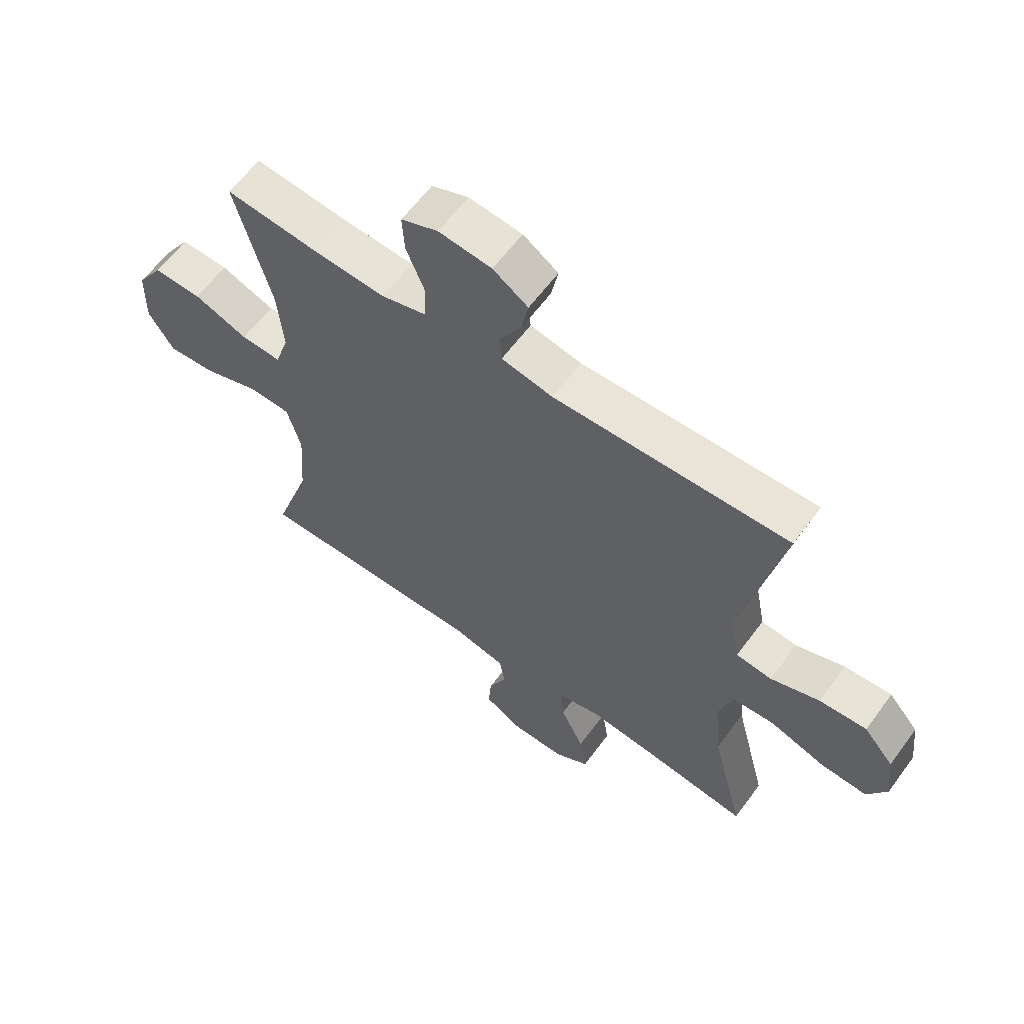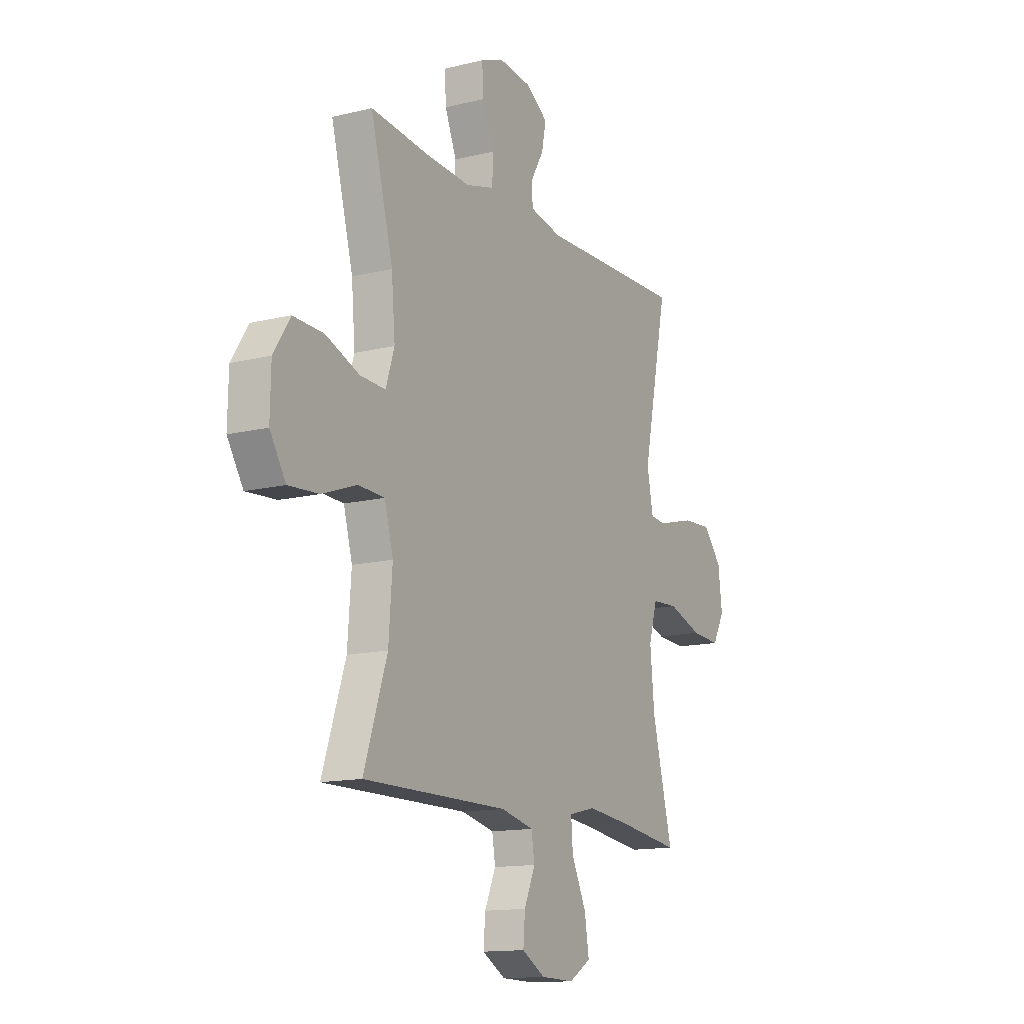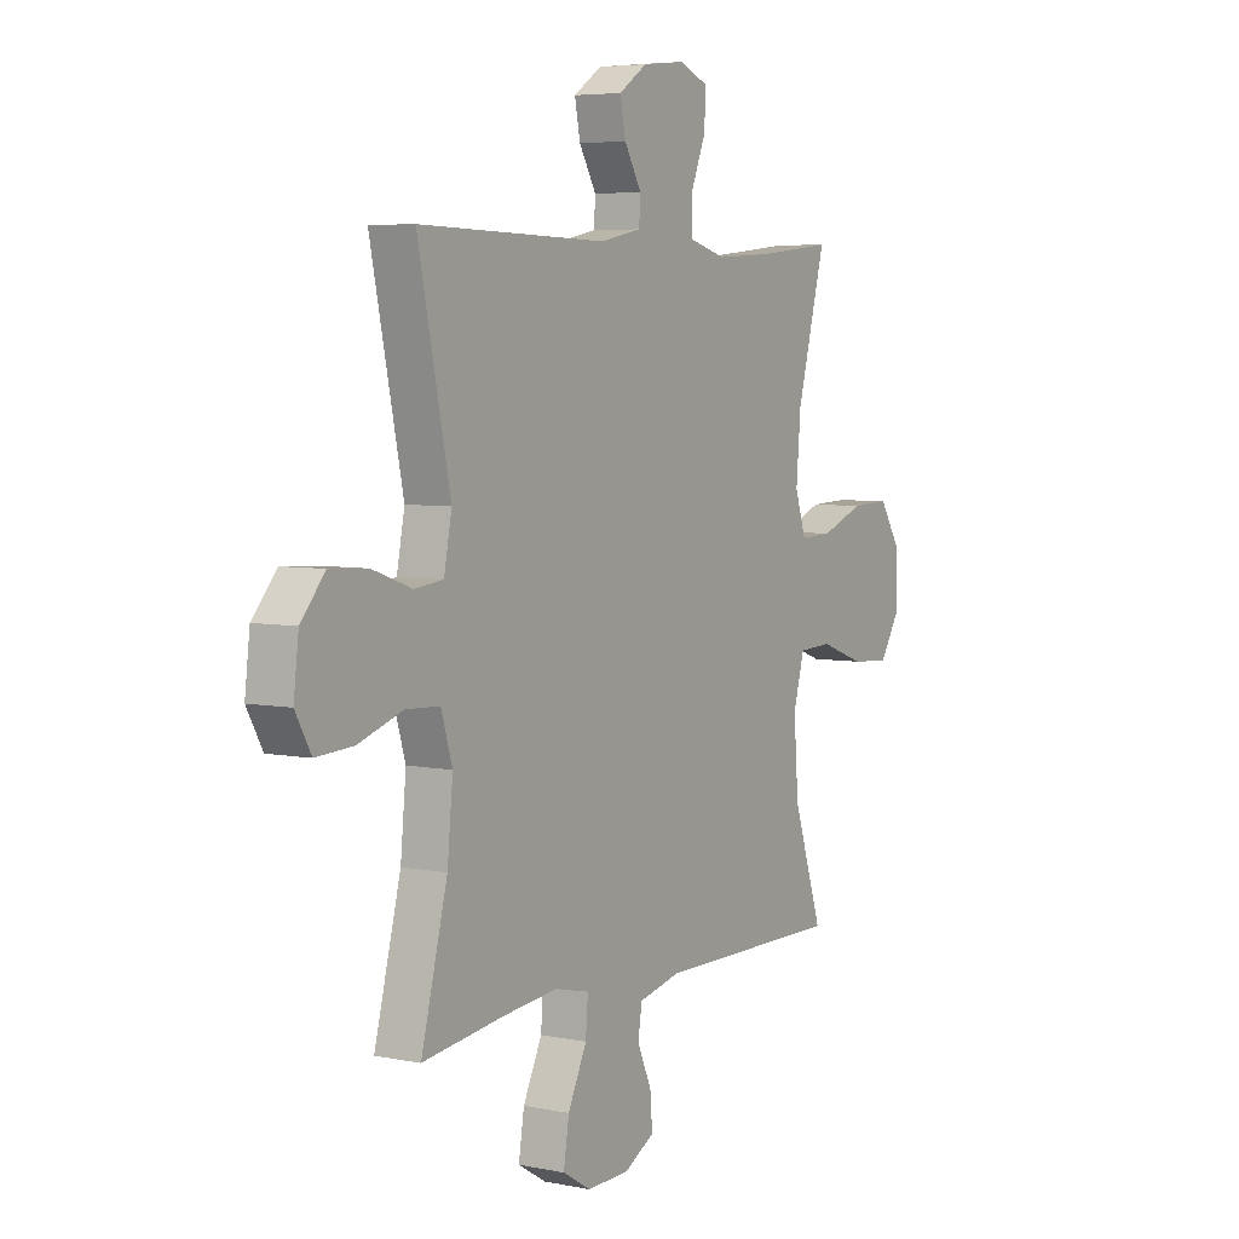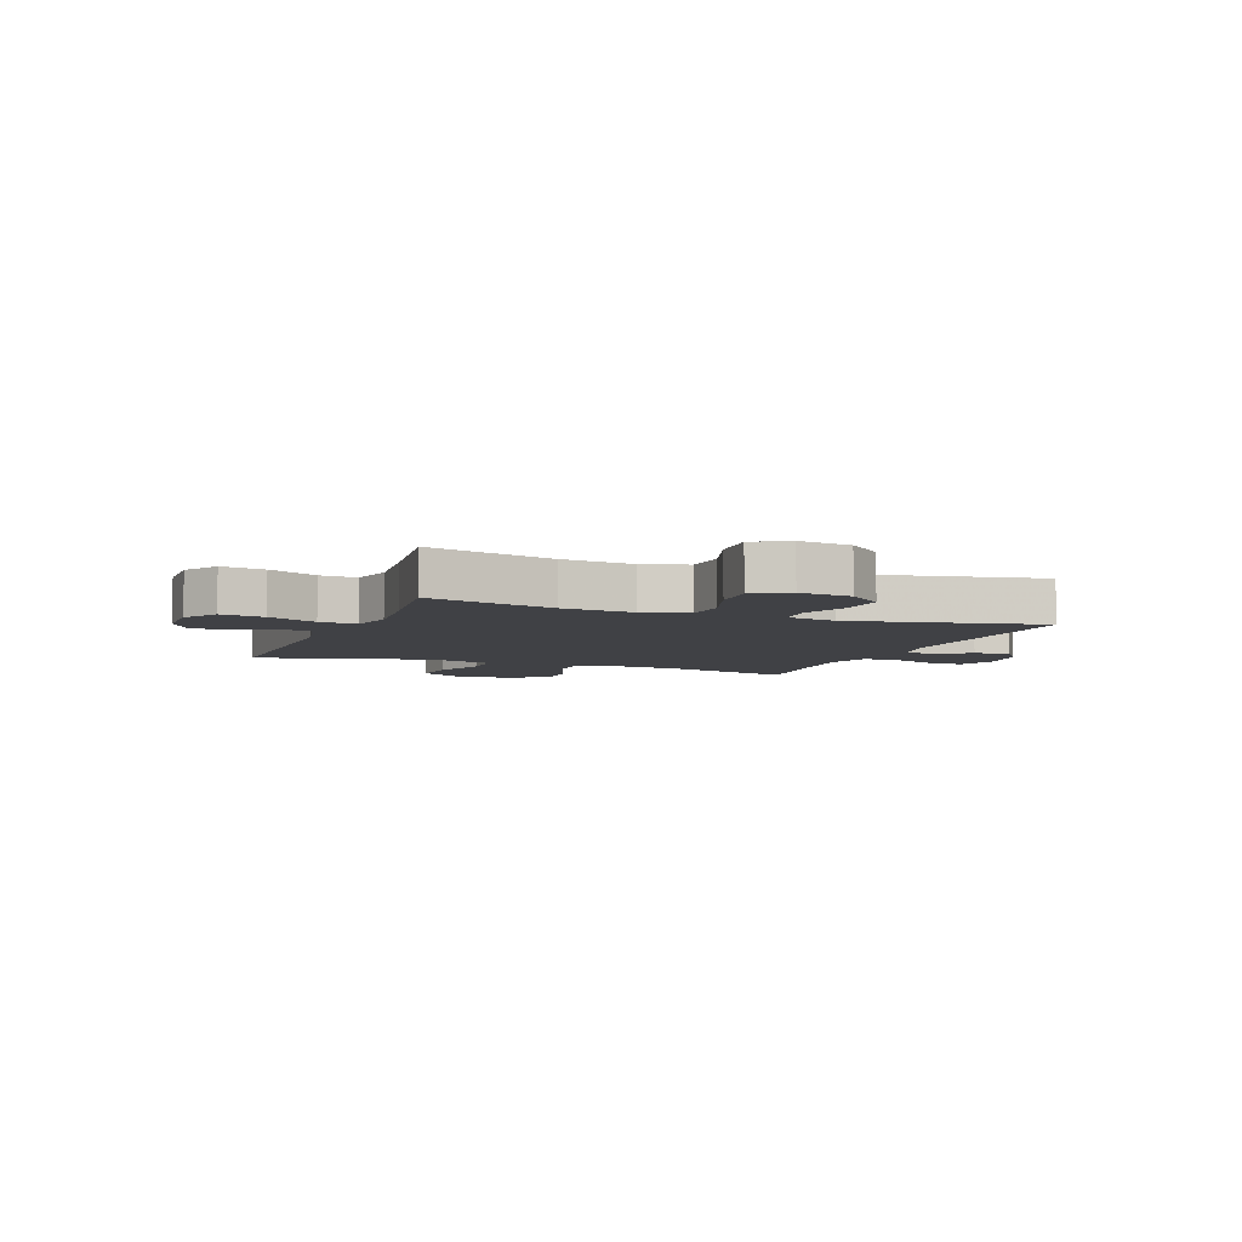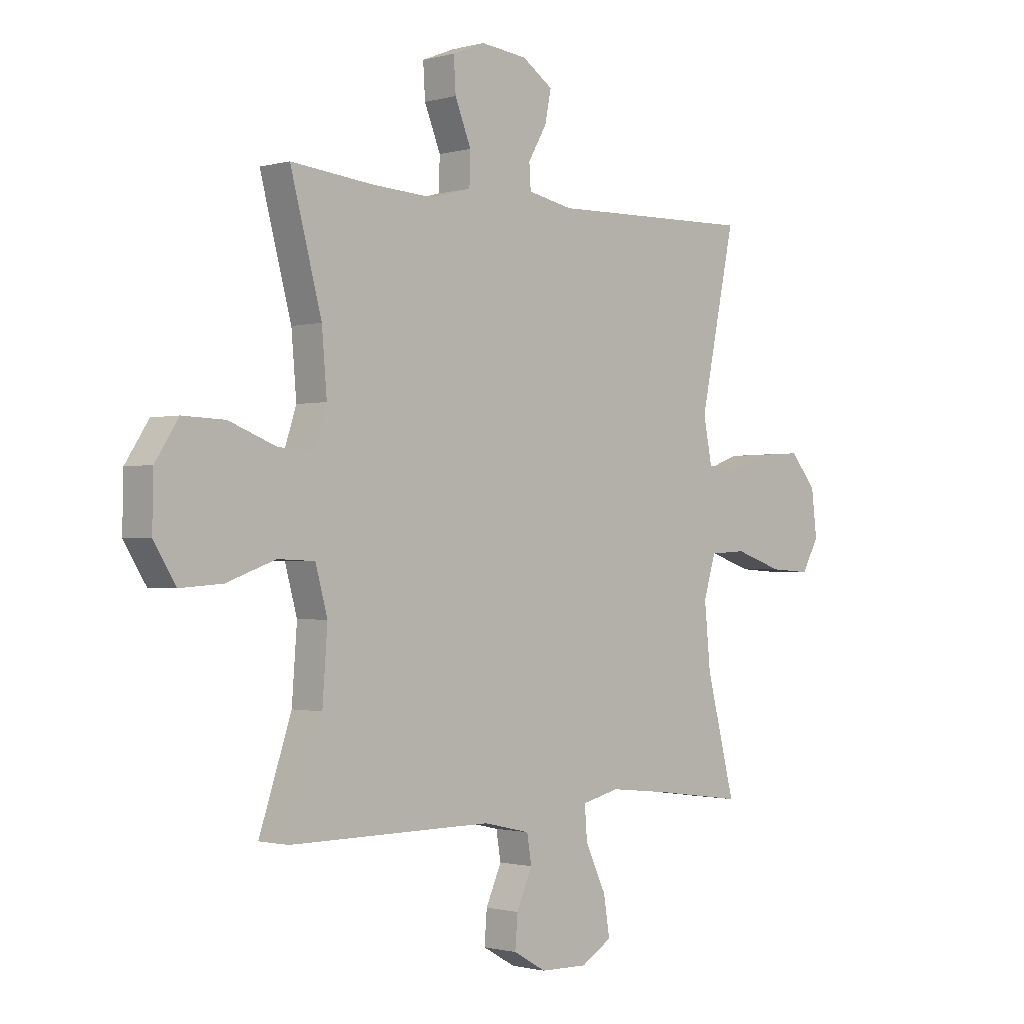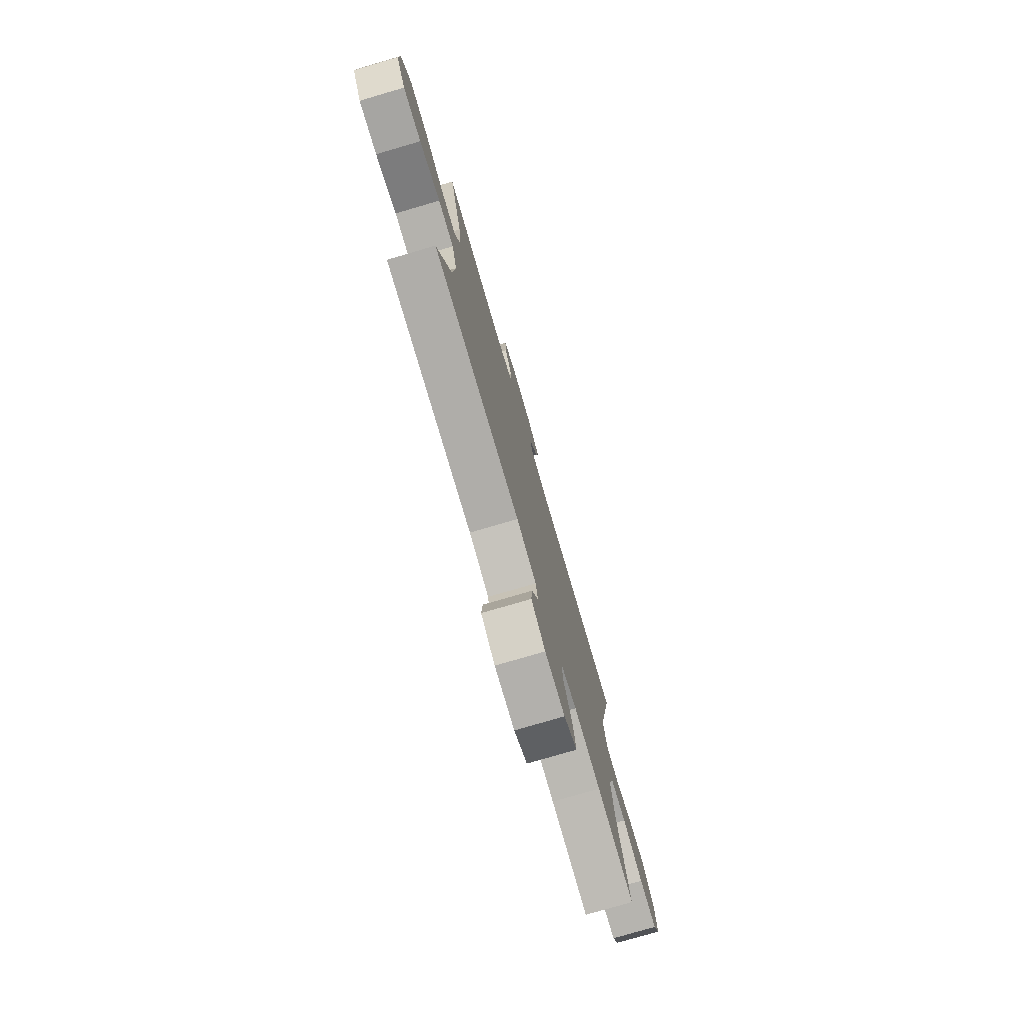
<metadata>
{"format":"obj","ext":"obj","renderer":"f3d","projection":"perspective","resolution":1024,"background":"white","views":[{"elev":61.3,"azim":-143.7,"up":"+Z"},{"elev":-13.8,"azim":118.8,"up":"+Z"},{"elev":5.4,"azim":-57.9,"up":"+Z"},{"elev":-5.9,"azim":-111.3,"up":"+Y"},{"elev":-1.1,"azim":135.0,"up":"+Z"},{"elev":-77.5,"azim":106.3,"up":"+Z"}]}
</metadata>
<code>
v 0.5 0.07 0.5
v 0.438 0.07 0.267
v 0.428 0.07 0.15
v 0.452 0.07 0.077
v 0.522 0.07 0.08
v 0.616 0.07 0.116
v 0.7 0.07 0.119
v 0.746 0.07 0.048
v 0.748 0.07 -0.054
v 0.704 0.07 -0.124
v 0.62 0.07 -0.118
v 0.523 0.07 -0.083
v 0.45 0.07 -0.086
v 0.426 0.07 -0.173
v 0.436 0.07 -0.308
v 0.5 0.07 -0.5
v 0.097 0.07 -0.498
v 0.005 0.07 -0.519
v -0.004 0.07 -0.574
v 0.027 0.07 -0.644
v 0.032 0.07 -0.707
v -0.033 0.07 -0.744
v -0.126 0.07 -0.746
v -0.187 0.07 -0.709
v -0.175 0.07 -0.633
v -0.134 0.07 -0.547
v -0.129 0.07 -0.482
v -0.204 0.07 -0.464
v -0.327 0.07 -0.477
v -0.5 0.07 -0.5
v -0.443 0.07 -0.277
v -0.431 0.07 -0.153
v -0.455 0.07 -0.073
v -0.528 0.07 -0.069
v -0.624 0.07 -0.101
v -0.705 0.07 -0.106
v -0.739 0.07 -0.045
v -0.728 0.07 0.046
v -0.676 0.07 0.107
v -0.594 0.07 0.102
v -0.509 0.07 0.072
v -0.447 0.07 0.079
v -0.43 0.07 0.166
v -0.5 0.07 0.5
v -0.092 0.07 0.49
v -0.003 0.07 0.508
v 0 0.07 0.556
v -0.037 0.07 0.62
v -0.049 0.07 0.681
v 0.012 0.07 0.722
v 0.104 0.07 0.732
v 0.168 0.07 0.706
v 0.164 0.07 0.64
v 0.132 0.07 0.561
v 0.134 0.07 0.498
v 0.213 0.07 0.476
v 0.335 0.07 0.483
v 0.5 0 0.5
v 0.438 0 0.267
v 0.428 0 0.15
v 0.452 0 0.077
v 0.522 0 0.08
v 0.616 0 0.116
v 0.7 0 0.119
v 0.746 0 0.048
v 0.748 0 -0.054
v 0.704 0 -0.124
v 0.62 0 -0.118
v 0.523 0 -0.083
v 0.45 0 -0.086
v 0.426 0 -0.173
v 0.436 0 -0.308
v 0.5 0 -0.5
v 0.097 0 -0.498
v 0.005 0 -0.519
v -0.004 0 -0.574
v 0.027 0 -0.644
v 0.032 0 -0.707
v -0.033 0 -0.744
v -0.126 0 -0.746
v -0.187 0 -0.709
v -0.175 0 -0.633
v -0.134 0 -0.547
v -0.129 0 -0.482
v -0.204 0 -0.464
v -0.327 0 -0.477
v -0.5 0 -0.5
v -0.443 0 -0.277
v -0.431 0 -0.153
v -0.455 0 -0.073
v -0.528 0 -0.069
v -0.624 0 -0.101
v -0.705 0 -0.106
v -0.739 0 -0.045
v -0.728 0 0.046
v -0.676 0 0.107
v -0.594 0 0.102
v -0.509 0 0.072
v -0.447 0 0.079
v -0.43 0 0.166
v -0.5 0 0.5
v -0.092 0 0.49
v -0.003 0 0.508
v 0 0 0.556
v -0.037 0 0.62
v -0.049 0 0.681
v 0.012 0 0.722
v 0.104 0 0.732
v 0.168 0 0.706
v 0.164 0 0.64
v 0.132 0 0.561
v 0.134 0 0.498
v 0.213 0 0.476
v 0.335 0 0.483
f 51 52 53 54
f 51 54 55
f 50 51 55
f 47 48 49 50
f 46 47 50 55
f 45 46 55 56
f 43 44 45 56
f 38 39 40 41
f 38 41 42
f 37 38 42
f 34 35 36 37
f 33 34 37 42
f 32 33 42 43
f 29 30 31
f 28 29 31 32
f 27 28 32 43
f 23 24 25 26
f 23 26 27
f 22 23 27
f 19 20 21 22
f 18 19 22 27
f 17 18 27 43
f 15 16 17 43
f 9 10 11 12
f 9 12 13
f 8 9 13
f 5 6 7 8
f 4 5 8 13
f 3 4 13 14
f 57 1 2
f 57 2 3
f 56 57 3 14
f 14 15 43 56
f 111 110 109 108
f 112 111 108
f 112 108 107
f 107 106 105 104
f 112 107 104 103
f 113 112 103 102
f 113 102 101 100
f 98 97 96 95
f 99 98 95
f 99 95 94
f 94 93 92 91
f 99 94 91 90
f 100 99 90 89
f 88 87 86
f 89 88 86 85
f 100 89 85 84
f 83 82 81 80
f 84 83 80
f 84 80 79
f 79 78 77 76
f 84 79 76 75
f 100 84 75 74
f 100 74 73 72
f 69 68 67 66
f 70 69 66
f 70 66 65
f 65 64 63 62
f 70 65 62 61
f 71 70 61 60
f 59 58 114
f 60 59 114
f 71 60 114 113
f 113 100 72 71
f 1 58 59 2
f 2 59 60 3
f 3 60 61 4
f 4 61 62 5
f 5 62 63 6
f 6 63 64 7
f 7 64 65 8
f 8 65 66 9
f 9 66 67 10
f 10 67 68 11
f 11 68 69 12
f 12 69 70 13
f 13 70 71 14
f 14 71 72 15
f 15 72 73 16
f 16 73 74 17
f 17 74 75 18
f 18 75 76 19
f 19 76 77 20
f 20 77 78 21
f 21 78 79 22
f 22 79 80 23
f 23 80 81 24
f 24 81 82 25
f 25 82 83 26
f 26 83 84 27
f 27 84 85 28
f 28 85 86 29
f 29 86 87 30
f 30 87 88 31
f 31 88 89 32
f 32 89 90 33
f 33 90 91 34
f 34 91 92 35
f 35 92 93 36
f 36 93 94 37
f 37 94 95 38
f 38 95 96 39
f 39 96 97 40
f 40 97 98 41
f 41 98 99 42
f 42 99 100 43
f 43 100 101 44
f 44 101 102 45
f 45 102 103 46
f 46 103 104 47
f 47 104 105 48
f 48 105 106 49
f 49 106 107 50
f 50 107 108 51
f 51 108 109 52
f 52 109 110 53
f 53 110 111 54
f 54 111 112 55
f 55 112 113 56
f 56 113 114 57
f 57 114 58 1

</code>
